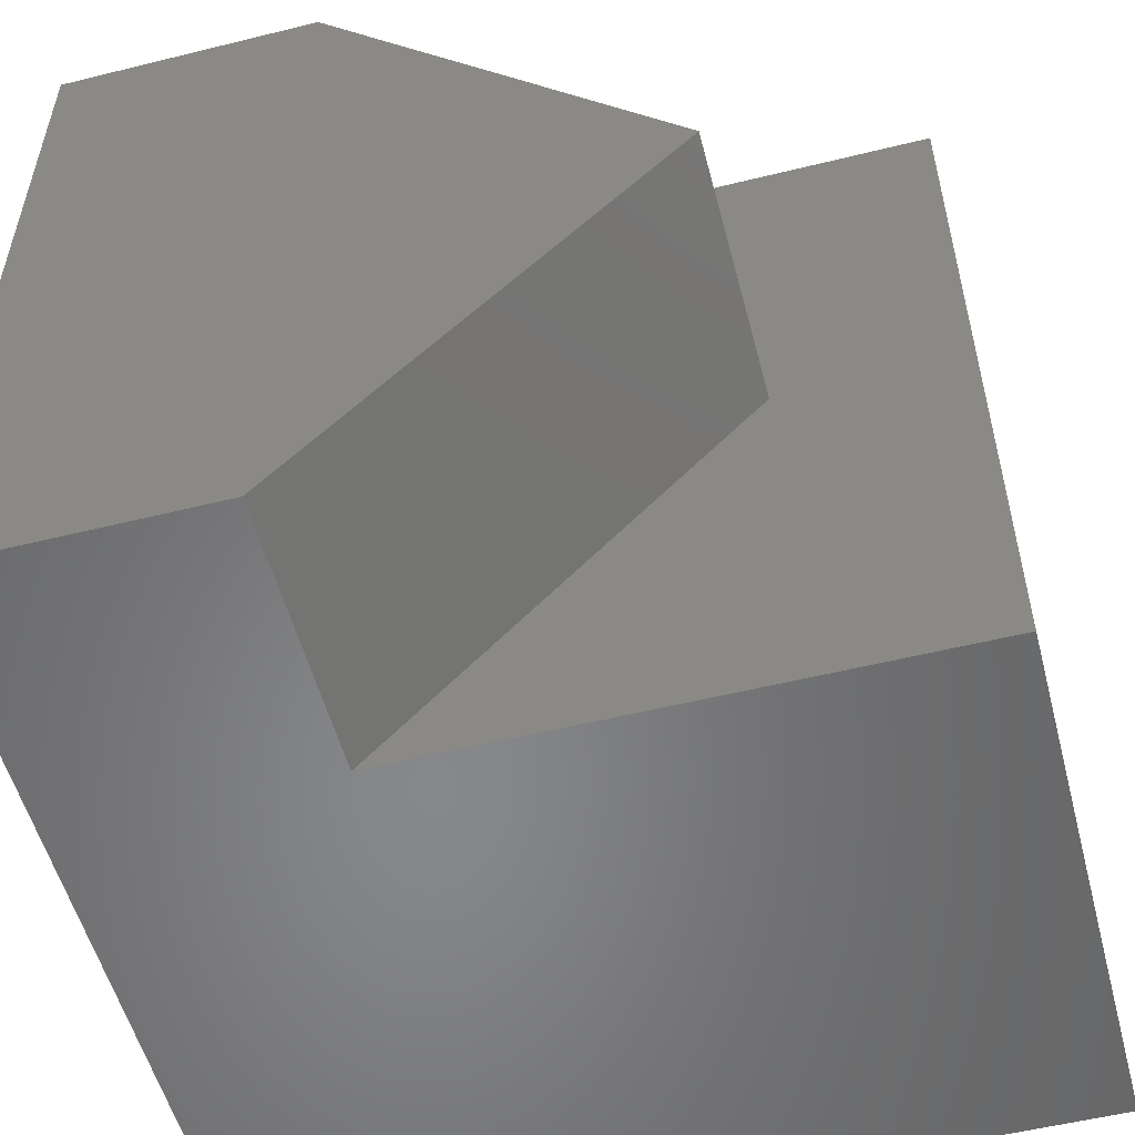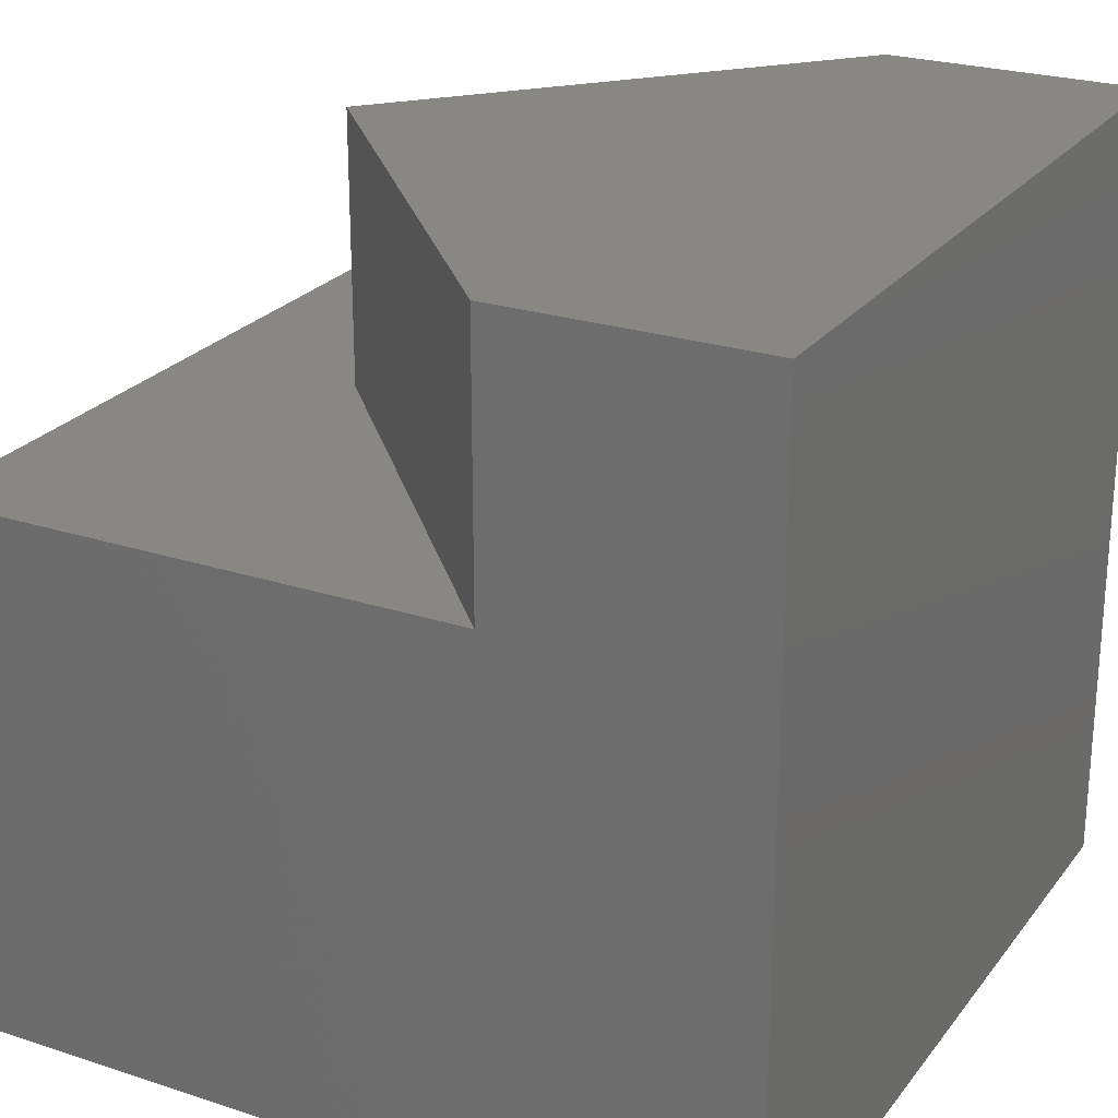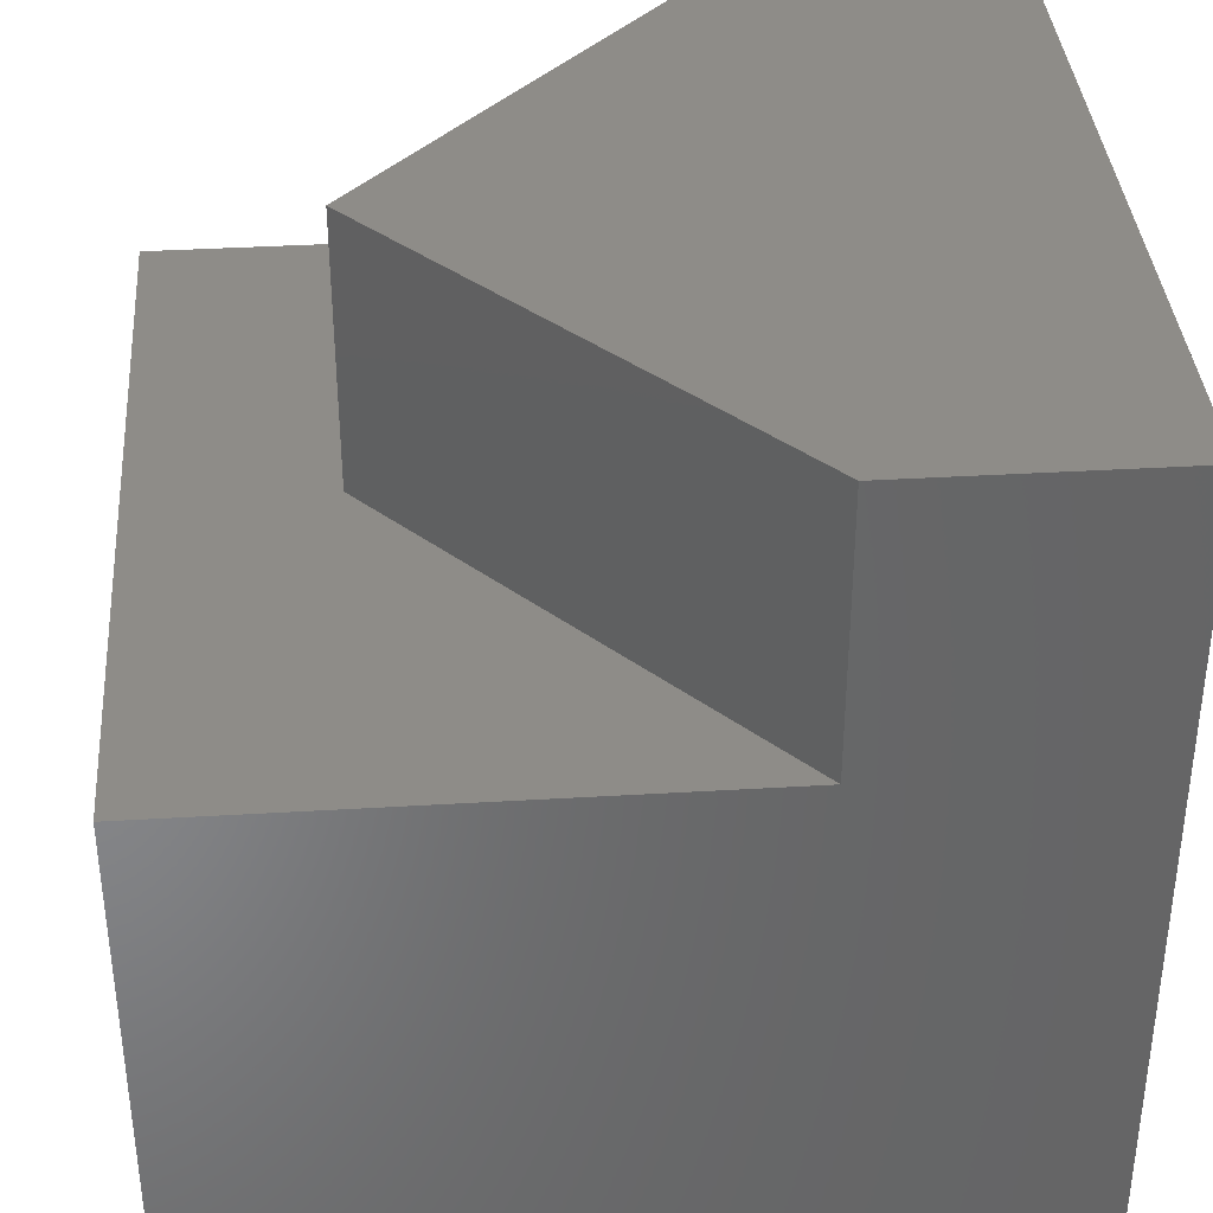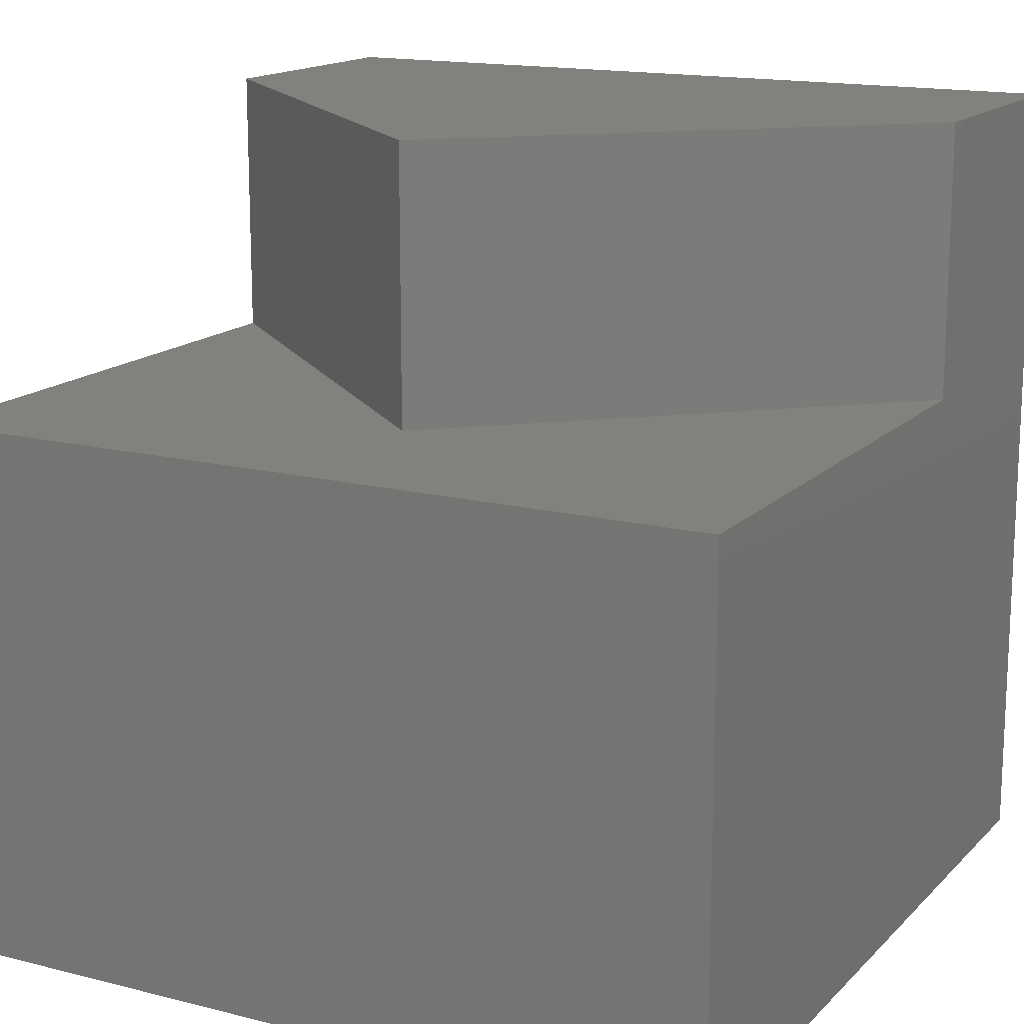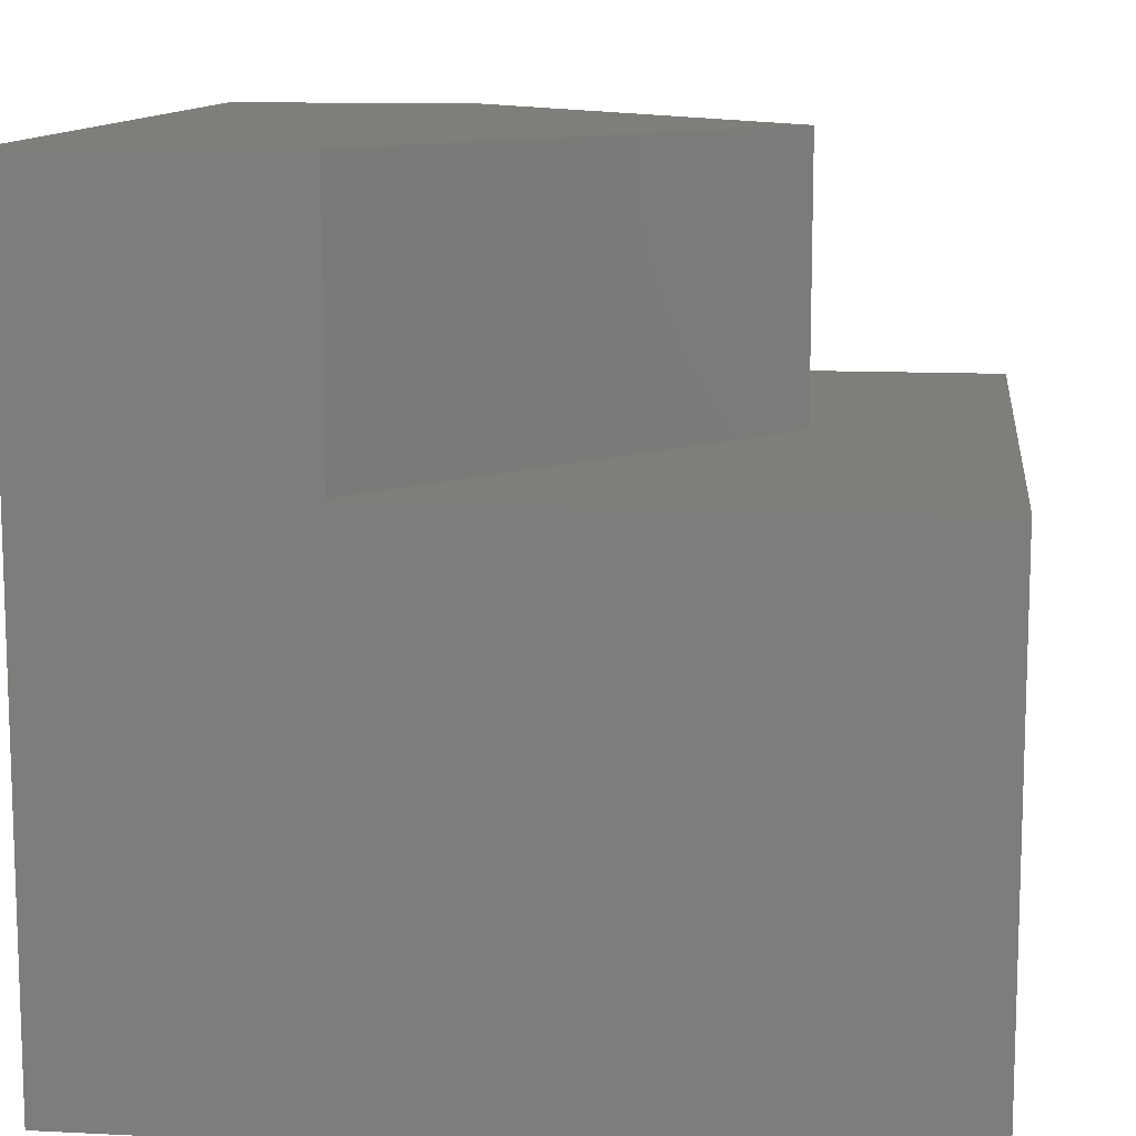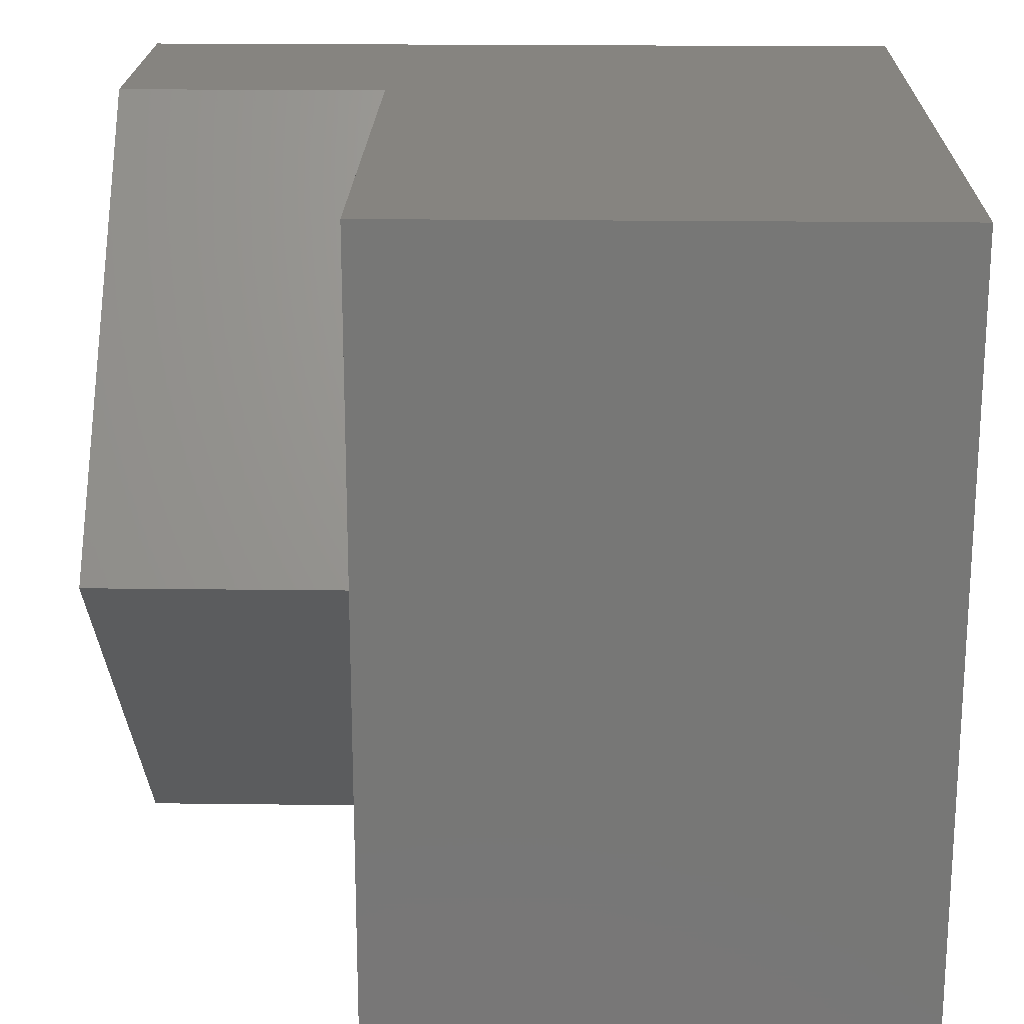
<metadata>
{"format":"stl","ext":"stl","renderer":"f3d","projection":"perspective","resolution":1024,"background":"white","views":[{"elev":-54.3,"azim":14.7,"up":"+Y"},{"elev":24.5,"azim":-151.8,"up":"+Z"},{"elev":37.1,"azim":175.6,"up":"+Z"},{"elev":15.5,"azim":118.0,"up":"+Z"},{"elev":11.4,"azim":6.9,"up":"+Z"},{"elev":20.1,"azim":91.3,"up":"+Y"}]}
</metadata>
<code>
# stl→obj: 14 verts, 24 faces
v 0 10 10
v 0 10 0
v 0 0 10
v 0 0 0
v 7.709 5 10
v 3.246 10 10
v 3.246 0 10
v 10 0 6.639
v 10 0 0
v 10 10 6.639
v 10 10 0
v 3.246 10 6.639
v 3.246 0 6.639
v 7.709 5 6.639
f 1 2 3
f 3 2 4
f 5 6 7
f 7 6 1
f 7 1 3
f 8 9 10
f 10 9 11
f 2 11 4
f 4 11 9
f 10 11 12
f 12 11 2
f 12 2 6
f 6 2 1
f 7 3 13
f 13 3 4
f 13 4 8
f 8 4 9
f 13 14 7
f 7 14 5
f 14 12 5
f 5 12 6
f 13 8 14
f 14 8 10
f 14 10 12

</code>
